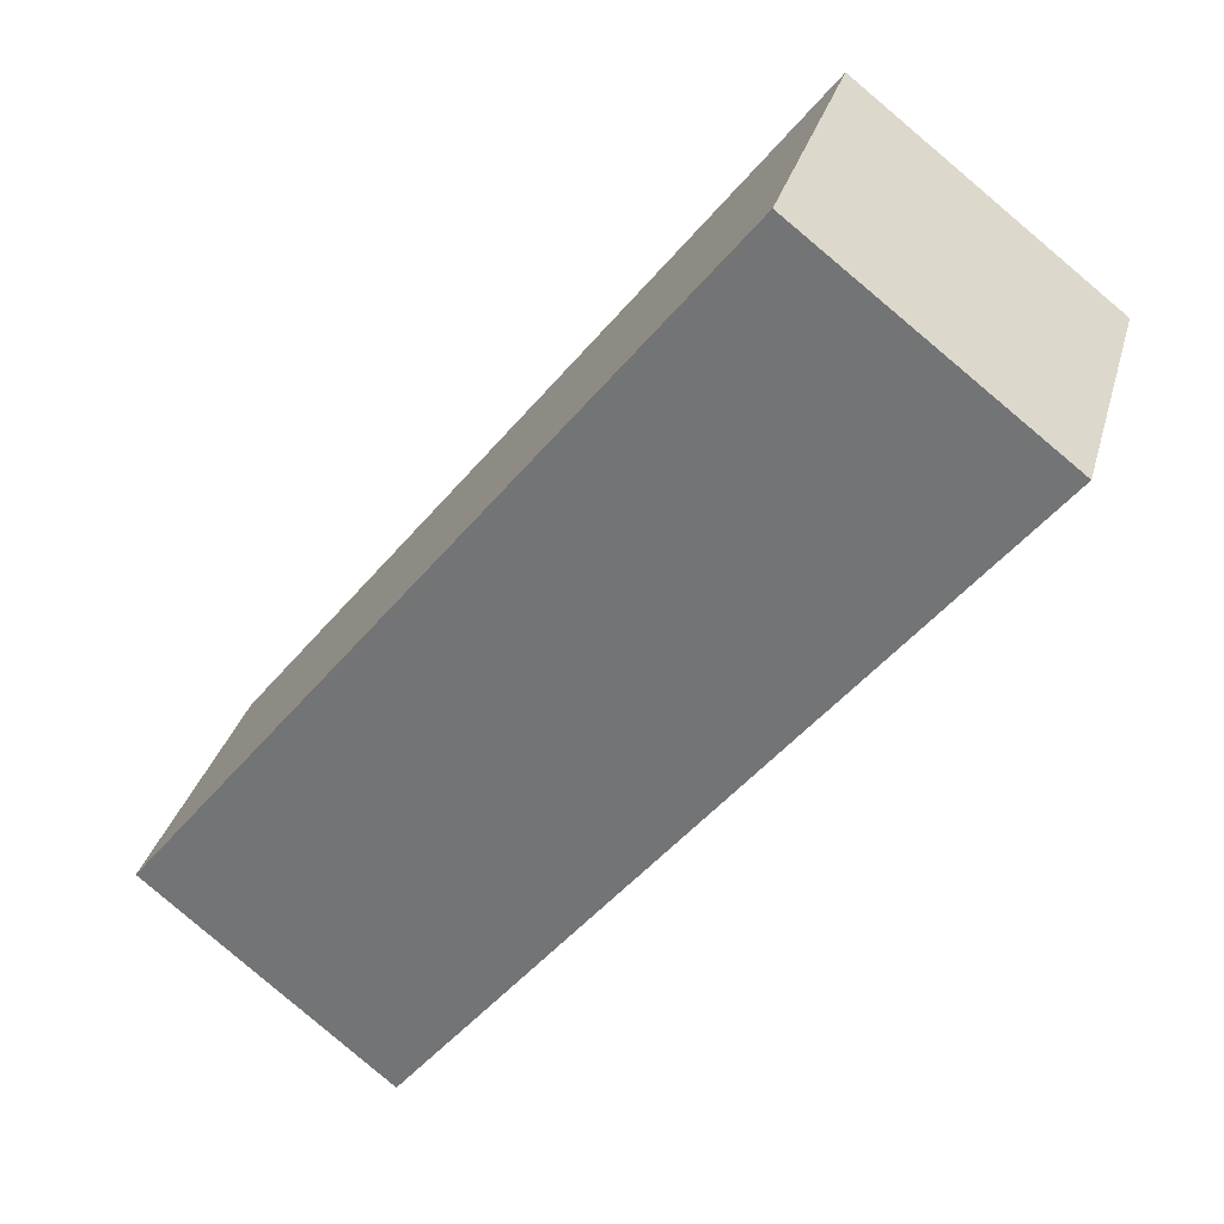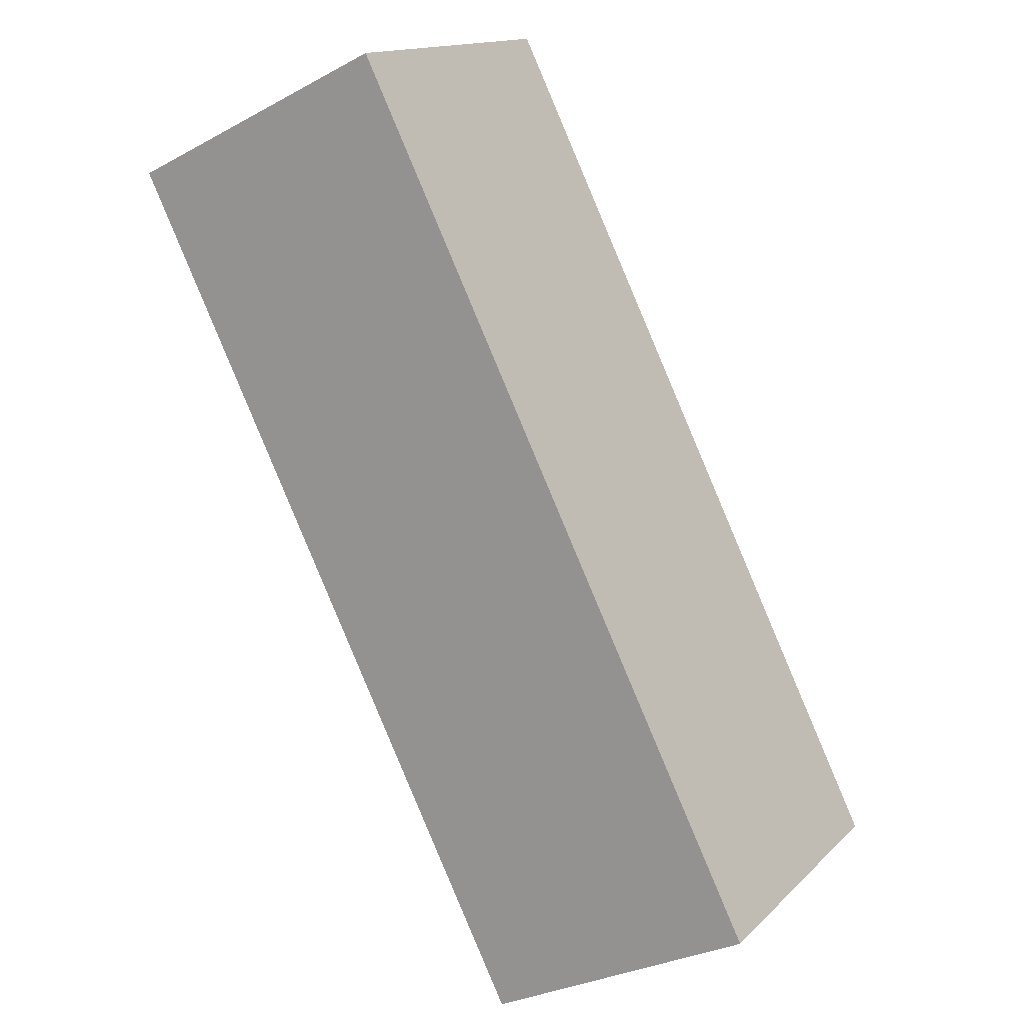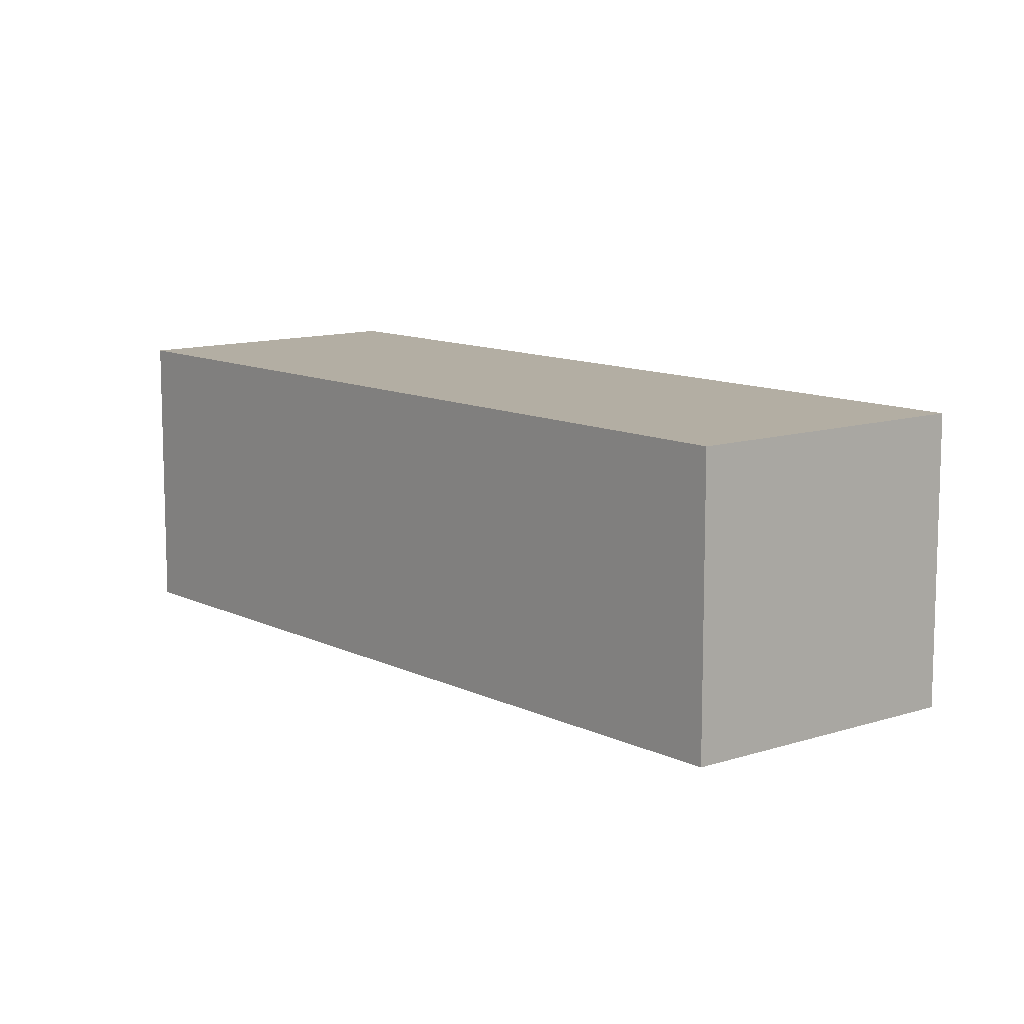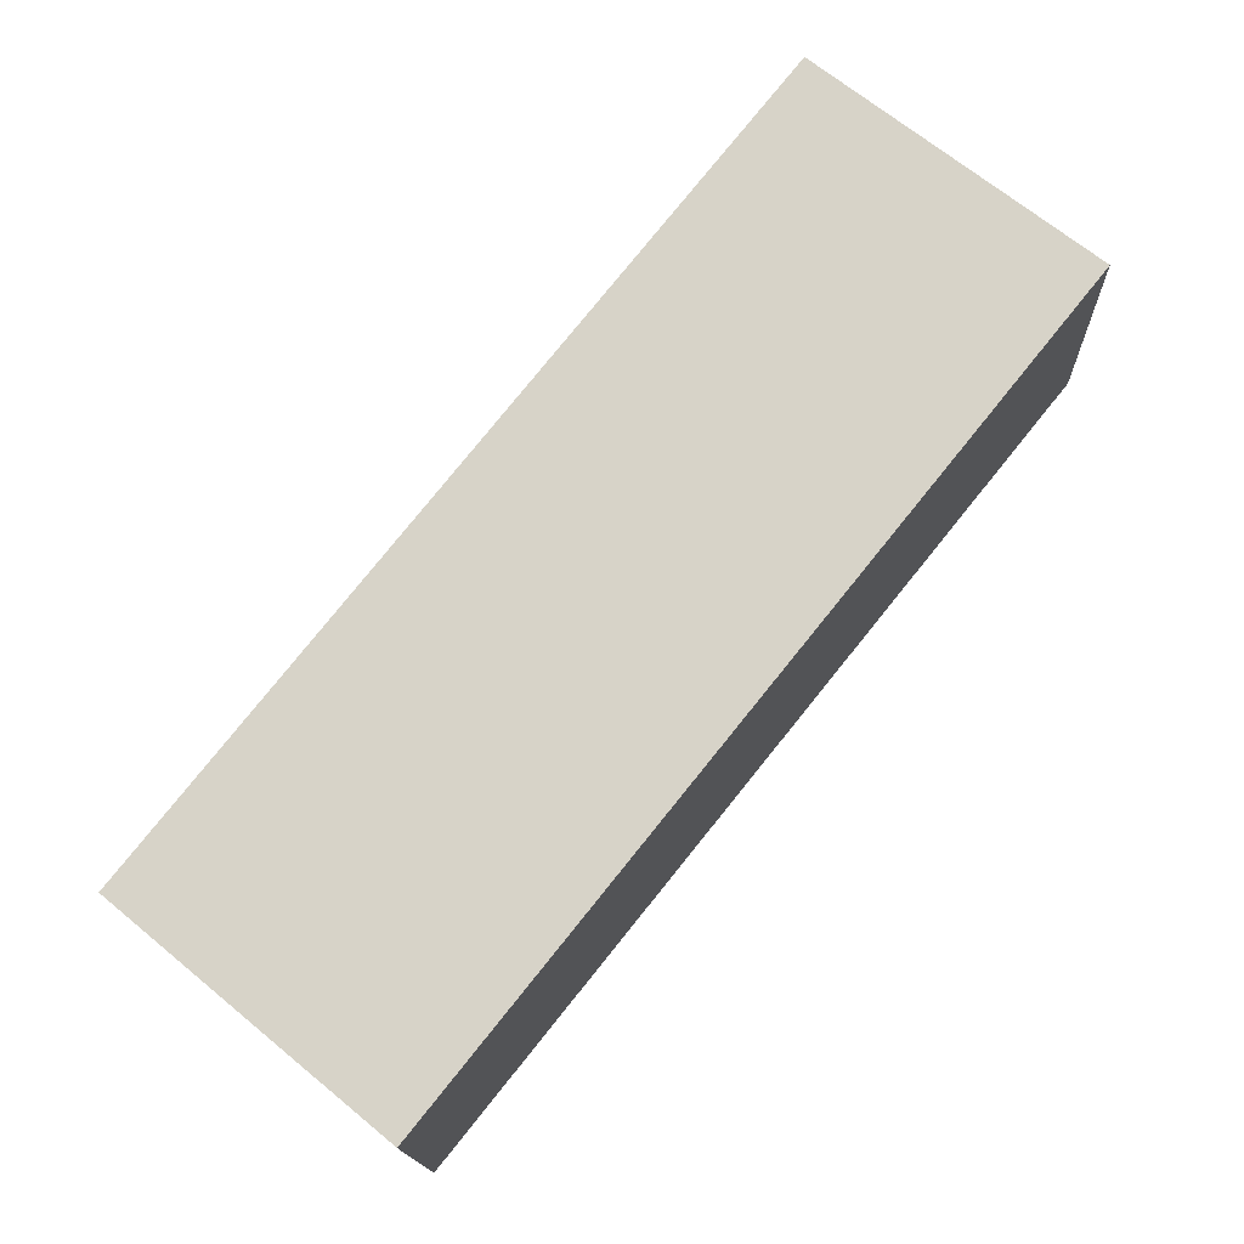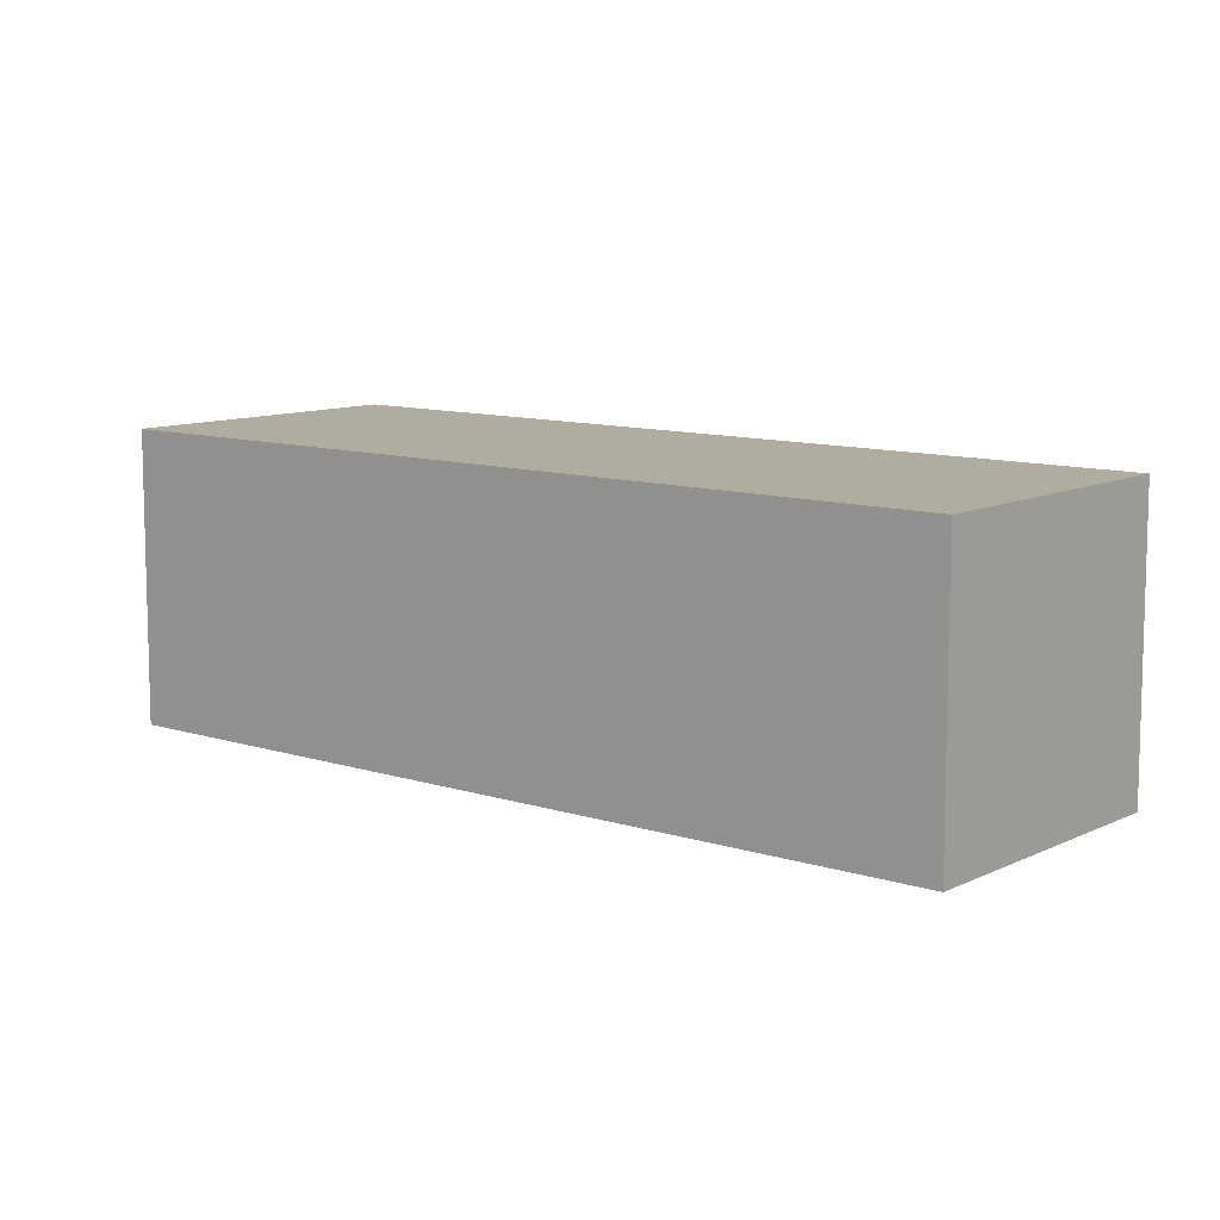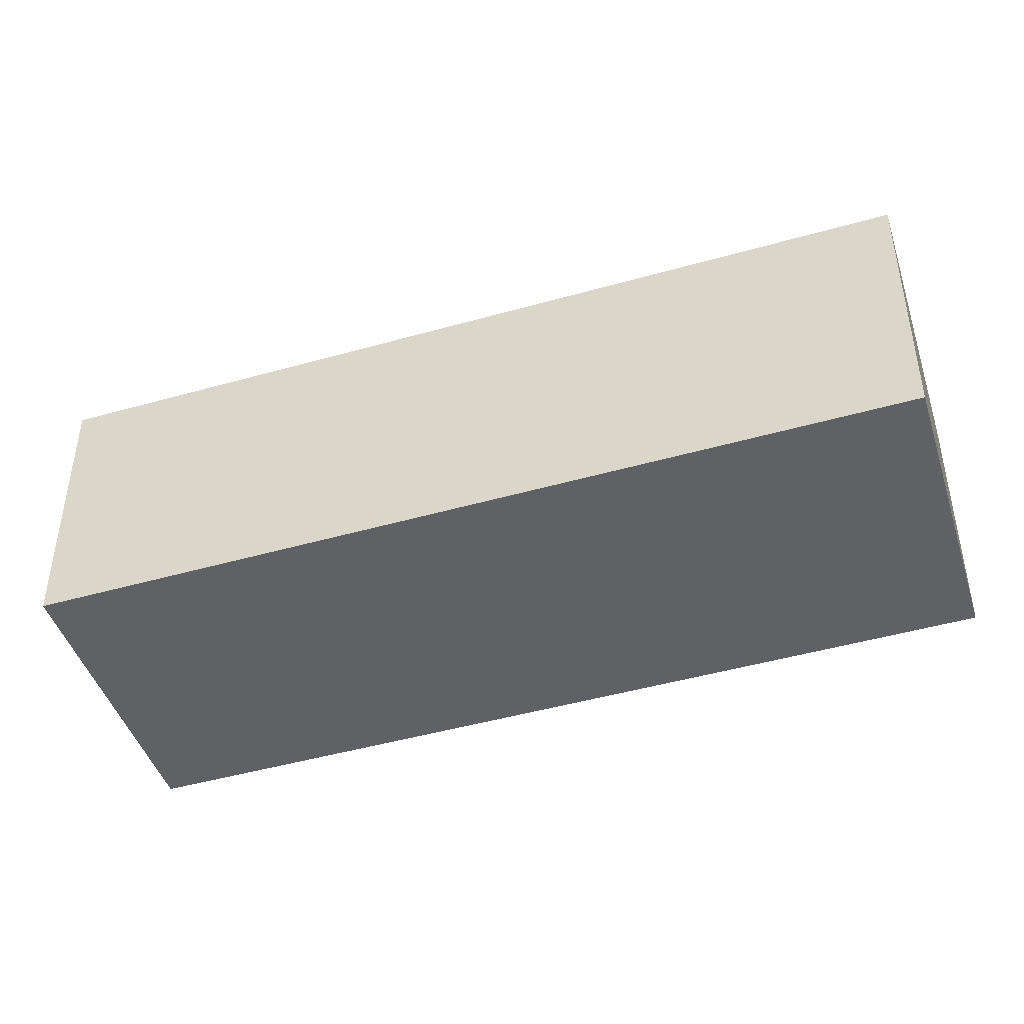
<metadata>
{"format":"obj","ext":"obj","renderer":"f3d","projection":"perspective","resolution":1024,"background":"white","views":[{"elev":31.2,"azim":-165.4,"up":"+Z"},{"elev":-30.2,"azim":-51.7,"up":"+Z"},{"elev":11.0,"azim":101.4,"up":"+Y"},{"elev":-14.7,"azim":-178.1,"up":"+Z"},{"elev":10.1,"azim":-88.9,"up":"+Y"},{"elev":-46.5,"azim":-110.8,"up":"+Y"}]}
</metadata>
<code>
v  0 1.925 1.179e-16
v  5.386 1.925 -3.42
v  3.802 1.925 -4.735
v  1.642 1.925 1.264
v  5.386 2.094e-16 -3.42
v  3.802 2.899e-16 -4.735
v  0 0 0
v  1.642 -7.74e-17 1.264
g defaultobject
f 1 2 3
f 2 1 4
f 5 3 2
f 3 5 6
f 6 1 3
f 1 6 7
f 7 4 1
f 4 7 8
f 8 2 4
f 2 8 5
f 5 7 6
f 7 5 8

</code>
